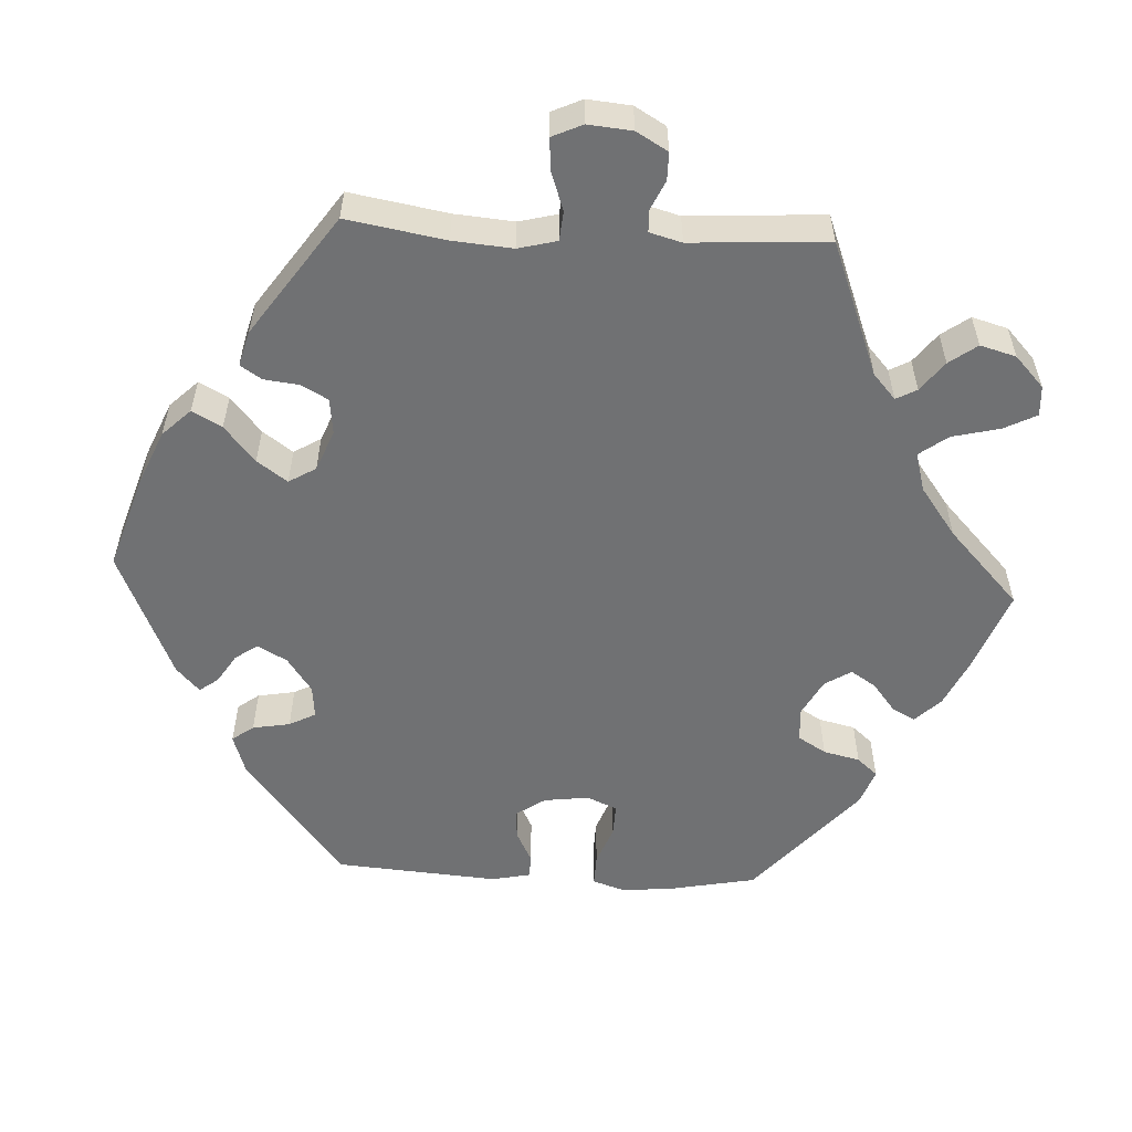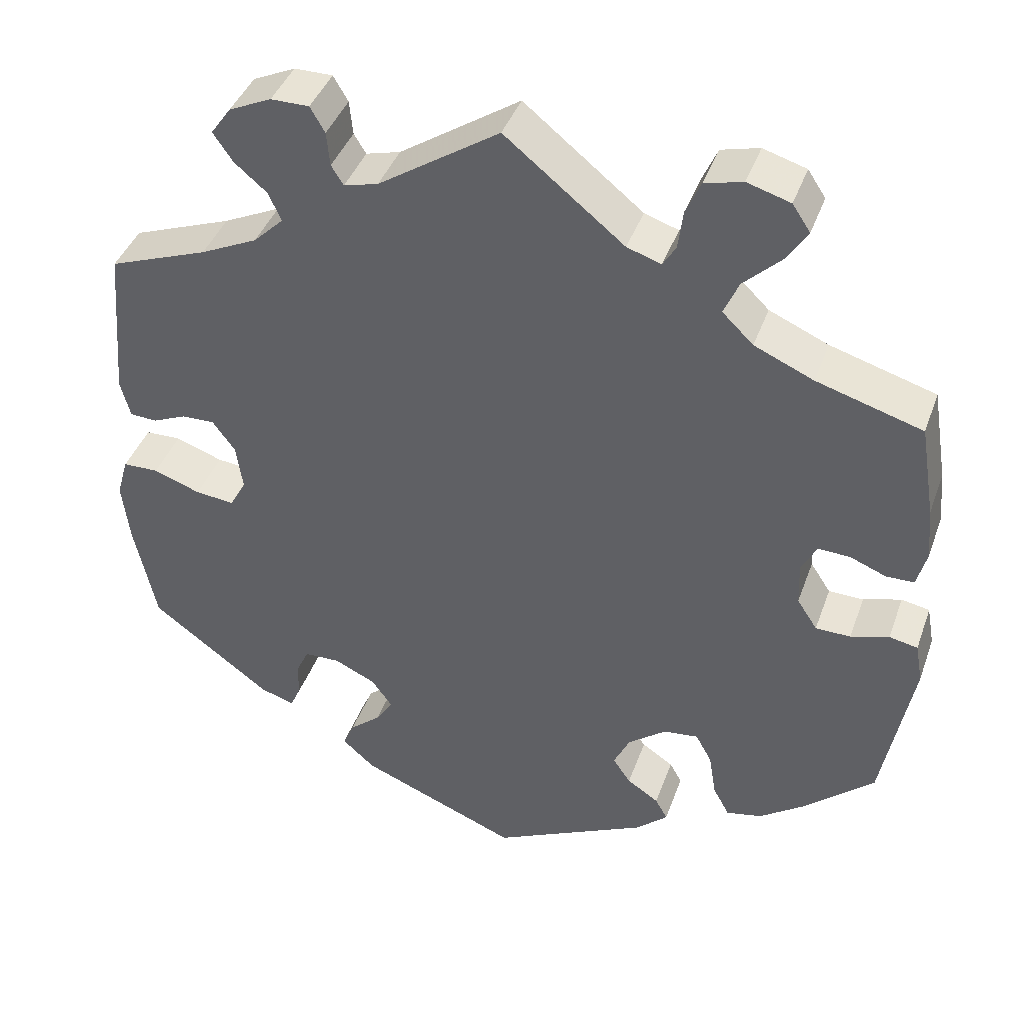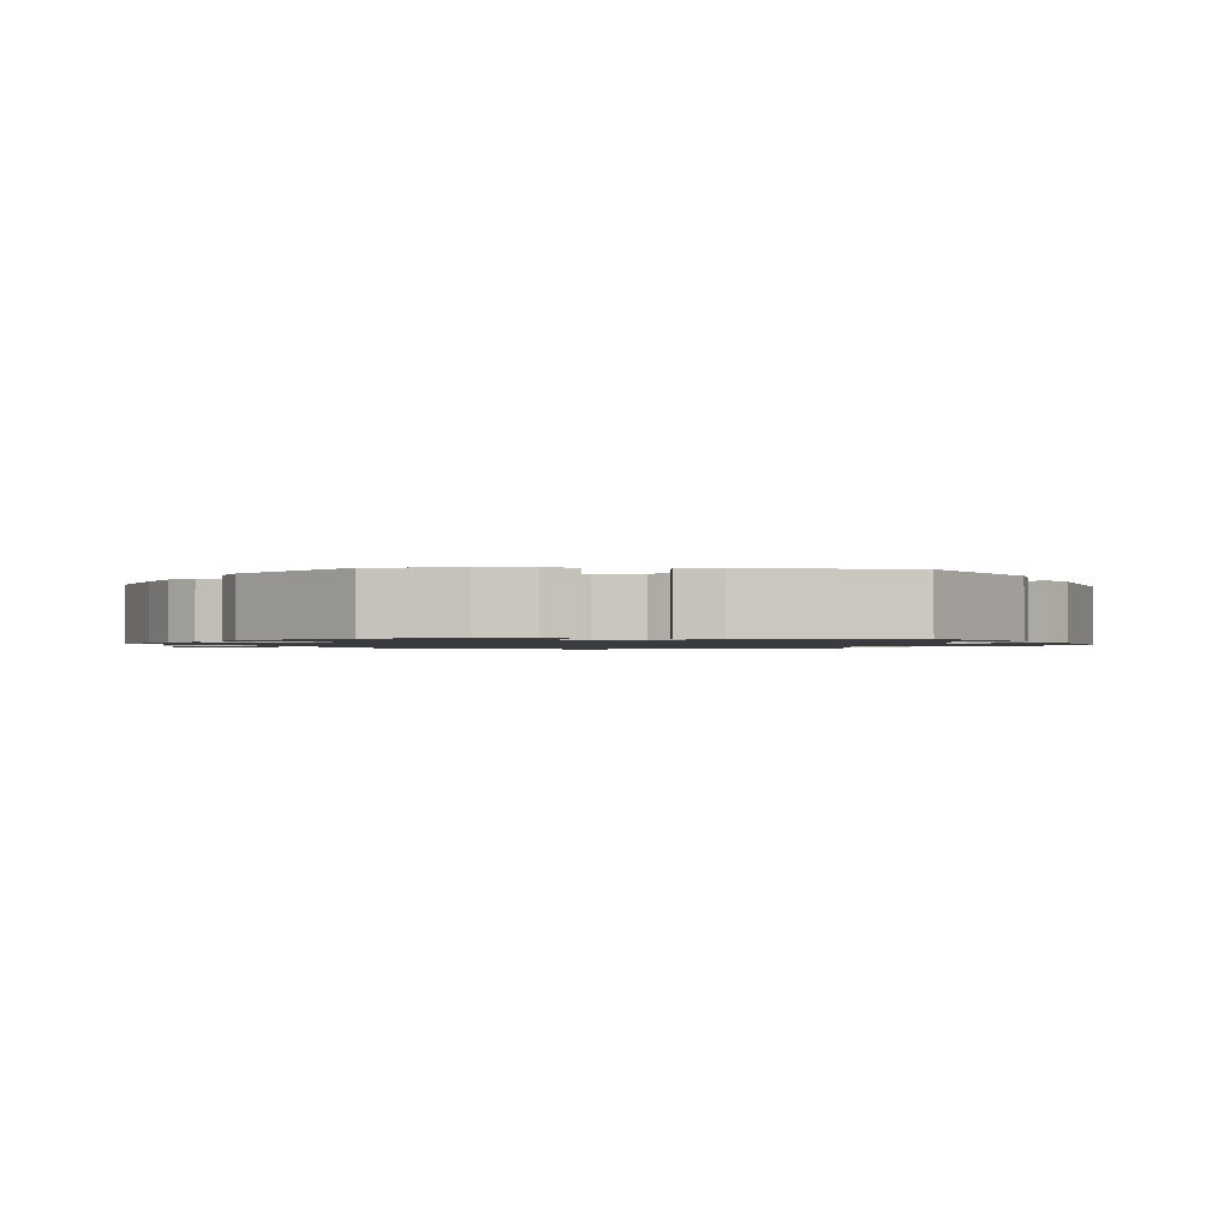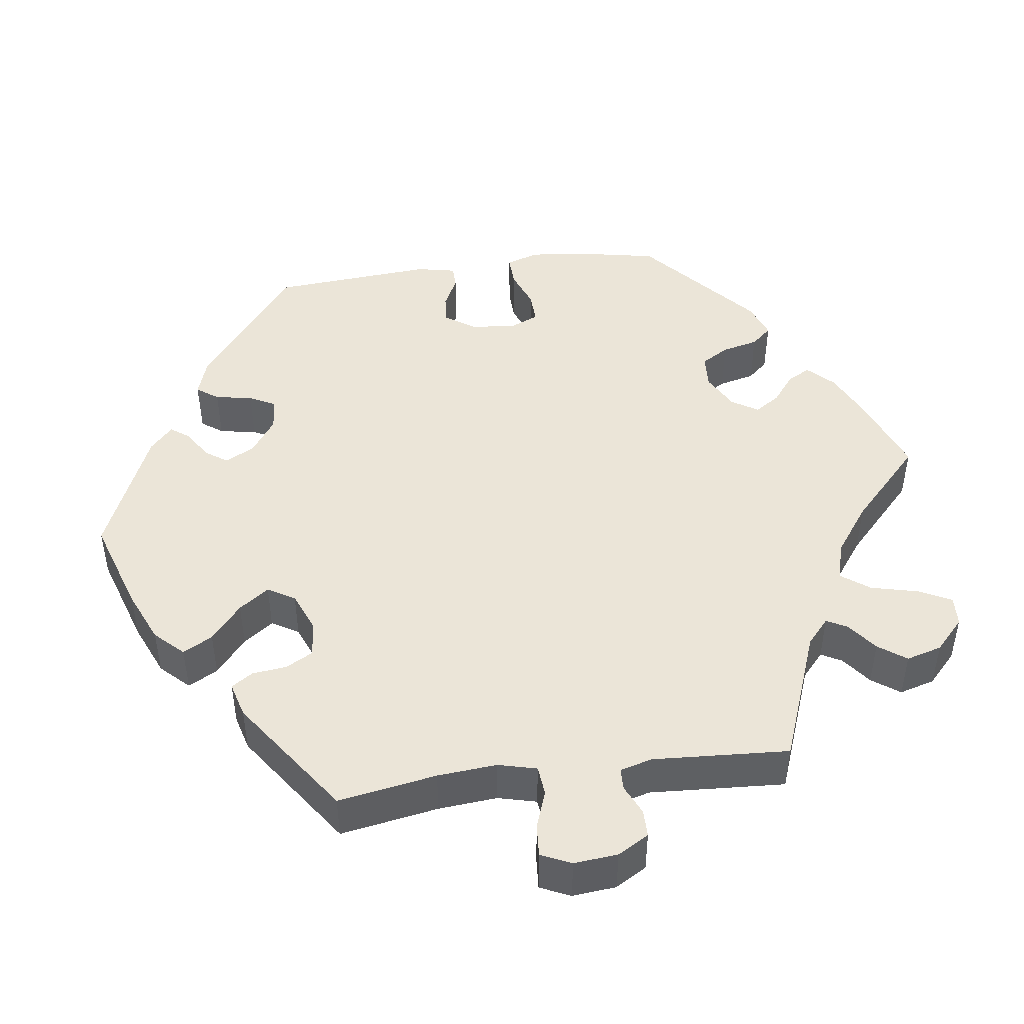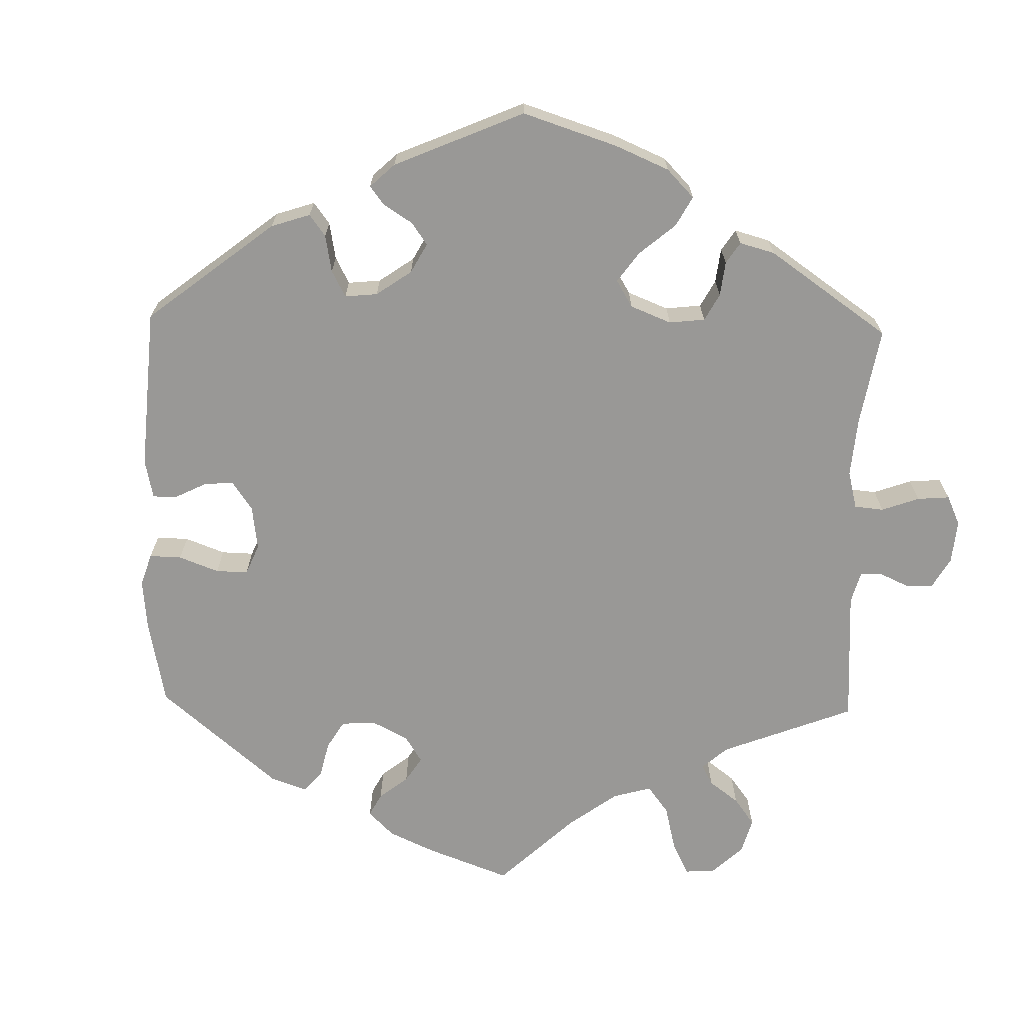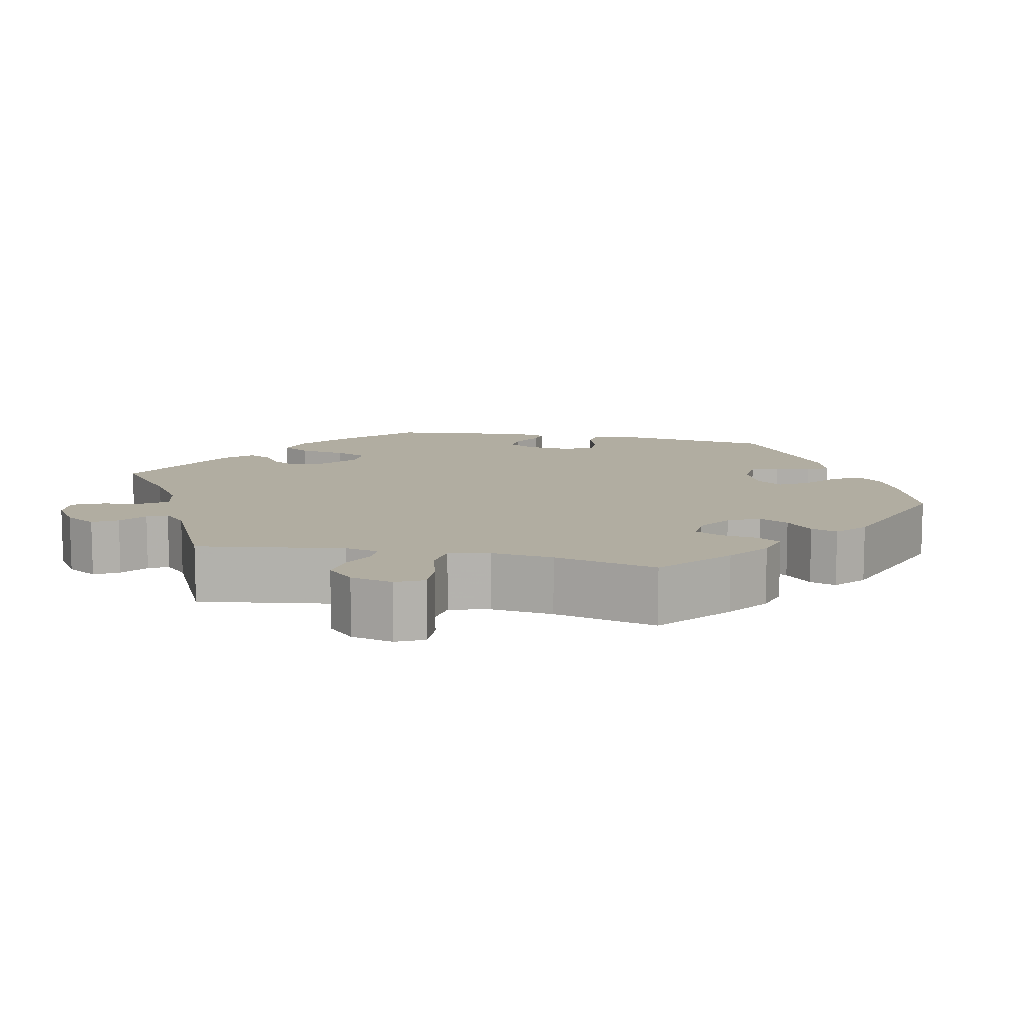
<metadata>
{"format":"obj","ext":"obj","renderer":"f3d","projection":"perspective","resolution":1024,"background":"white","views":[{"elev":-55.2,"azim":-33.0,"up":"+Y"},{"elev":41.1,"azim":18.9,"up":"+Z"},{"elev":-1.3,"azim":146.3,"up":"+Y"},{"elev":45.9,"azim":-37.8,"up":"+Y"},{"elev":-68.6,"azim":-121.4,"up":"+Y"},{"elev":10.4,"azim":42.6,"up":"+Y"}]}
</metadata>
<code>
v 0.414 0.07 -0.364
v 0.359 0.07 -0.403
v 0.315 0.07 -0.412
v 0.295 0.07 -0.375
v 0.286 0.07 -0.32
v 0.266 0.07 -0.283
v 0.223 0.07 -0.288
v 0.176 0.07 -0.324
v 0.156 0.07 -0.366
v 0.178 0.07 -0.398
v 0.217 0.07 -0.424
v 0.232 0.07 -0.451
v 0.193 0.07 -0.486
v 0.001 0.07 -0.578
v -0.195 0.07 -0.498
v -0.235 0.07 -0.462
v -0.221 0.07 -0.43
v -0.183 0.07 -0.398
v -0.162 0.07 -0.365
v -0.187 0.07 -0.33
v -0.238 0.07 -0.306
v -0.282 0.07 -0.307
v -0.297 0.07 -0.339
v -0.299 0.07 -0.384
v -0.311 0.07 -0.412
v -0.353 0.07 -0.399
v -0.501 0.07 -0.288
v -0.528 0.07 -0.161
v -0.537 0.07 -0.085
v -0.523 0.07 -0.036
v -0.479 0.07 -0.035
v -0.421 0.07 -0.056
v -0.373 0.07 -0.061
v -0.353 0.07 -0.025
v -0.361 0.07 0.032
v -0.389 0.07 0.07
v -0.429 0.07 0.069
v -0.471 0.07 0.051
v -0.504 0.07 0.053
v -0.516 0.07 0.099
v -0.5 0.07 0.289
v -0.378 0.07 0.334
v -0.308 0.07 0.367
v -0.271 0.07 0.403
v -0.287 0.07 0.438
v -0.327 0.07 0.472
v -0.351 0.07 0.507
v -0.326 0.07 0.542
v -0.274 0.07 0.566
v -0.227 0.07 0.566
v -0.209 0.07 0.535
v -0.205 0.07 0.493
v -0.19 0.07 0.469
v -0.148 0.07 0.48
v 0 0.07 0.578
v 0.146 0.07 0.46
v 0.188 0.07 0.446
v 0.204 0.07 0.472
v 0.21 0.07 0.52
v 0.228 0.07 0.561
v 0.275 0.07 0.573
v 0.328 0.07 0.557
v 0.35 0.07 0.524
v 0.324 0.07 0.484
v 0.278 0.07 0.44
v 0.26 0.07 0.398
v 0.298 0.07 0.361
v 0.371 0.07 0.329
v 0.501 0.07 0.29
v 0.52 0.07 0.175
v 0.526 0.07 0.109
v 0.514 0.07 0.064
v 0.48 0.07 0.063
v 0.435 0.07 0.081
v 0.396 0.07 0.083
v 0.377 0.07 0.047
v 0.379 0.07 -0.007
v 0.404 0.07 -0.045
v 0.447 0.07 -0.046
v 0.494 0.07 -0.032
v 0.529 0.07 -0.039
v 0.538 0.07 -0.089
v 0.501 0.07 -0.288
v 0.414 0 -0.364
v 0.359 0 -0.403
v 0.315 0 -0.412
v 0.295 0 -0.375
v 0.286 0 -0.32
v 0.266 0 -0.283
v 0.223 0 -0.288
v 0.176 0 -0.324
v 0.156 0 -0.366
v 0.178 0 -0.398
v 0.217 0 -0.424
v 0.232 0 -0.451
v 0.193 0 -0.486
v 0.001 0 -0.578
v -0.195 0 -0.498
v -0.235 0 -0.462
v -0.221 0 -0.43
v -0.183 0 -0.398
v -0.162 0 -0.365
v -0.187 0 -0.33
v -0.238 0 -0.306
v -0.282 0 -0.307
v -0.297 0 -0.339
v -0.299 0 -0.384
v -0.311 0 -0.412
v -0.353 0 -0.399
v -0.501 0 -0.288
v -0.528 0 -0.161
v -0.537 0 -0.085
v -0.523 0 -0.036
v -0.479 0 -0.035
v -0.421 0 -0.056
v -0.373 0 -0.061
v -0.353 0 -0.025
v -0.361 0 0.032
v -0.389 0 0.07
v -0.429 0 0.069
v -0.471 0 0.051
v -0.504 0 0.053
v -0.516 0 0.099
v -0.5 0 0.289
v -0.378 0 0.334
v -0.308 0 0.367
v -0.271 0 0.403
v -0.287 0 0.438
v -0.327 0 0.472
v -0.351 0 0.507
v -0.326 0 0.542
v -0.274 0 0.566
v -0.227 0 0.566
v -0.209 0 0.535
v -0.205 0 0.493
v -0.19 0 0.469
v -0.148 0 0.48
v 0 0 0.578
v 0.146 0 0.46
v 0.188 0 0.446
v 0.204 0 0.472
v 0.21 0 0.52
v 0.228 0 0.561
v 0.275 0 0.573
v 0.328 0 0.557
v 0.35 0 0.524
v 0.324 0 0.484
v 0.278 0 0.44
v 0.26 0 0.398
v 0.298 0 0.361
v 0.371 0 0.329
v 0.501 0 0.29
v 0.52 0 0.175
v 0.526 0 0.109
v 0.514 0 0.064
v 0.48 0 0.063
v 0.435 0 0.081
v 0.396 0 0.083
v 0.377 0 0.047
v 0.379 0 -0.007
v 0.404 0 -0.045
v 0.447 0 -0.046
v 0.494 0 -0.032
v 0.529 0 -0.039
v 0.538 0 -0.089
v 0.501 0 -0.288
f 79 80 81 82
f 78 79 82 83
f 77 78 83 1
f 71 72 73 74
f 71 74 75
f 68 69 70 71
f 67 68 71 75
f 66 67 75 76
f 62 63 64 65
f 62 65 66
f 61 62 66
f 58 59 60 61
f 57 58 61 66
f 56 57 66 76
f 54 55 56 76
f 49 50 51 52
f 49 52 53
f 48 49 53
f 45 46 47 48
f 44 45 48 53
f 43 44 53 54
f 39 40 41 42
f 37 38 39 42
f 36 37 42 43
f 35 36 43 54
f 29 30 31 32
f 29 32 33
f 28 29 33
f 27 28 33
f 26 27 33
f 23 24 25 26
f 22 23 26 33
f 21 22 33 34
f 15 16 17 18
f 15 18 19
f 14 15 19
f 13 14 19 20
f 10 11 12 13
f 9 10 13 20
f 2 3 4 5
f 77 1 2 5
f 77 5 6
f 76 77 6 7
f 54 76 7 8
f 21 34 35 54
f 20 21 54
f 8 9 20 54
f 165 164 163 162
f 166 165 162 161
f 84 166 161 160
f 157 156 155 154
f 158 157 154
f 154 153 152 151
f 158 154 151 150
f 159 158 150 149
f 148 147 146 145
f 149 148 145
f 149 145 144
f 144 143 142 141
f 149 144 141 140
f 159 149 140 139
f 159 139 138 137
f 135 134 133 132
f 136 135 132
f 136 132 131
f 131 130 129 128
f 136 131 128 127
f 137 136 127 126
f 125 124 123 122
f 125 122 121 120
f 126 125 120 119
f 137 126 119 118
f 115 114 113 112
f 116 115 112
f 116 112 111
f 116 111 110
f 116 110 109
f 109 108 107 106
f 116 109 106 105
f 117 116 105 104
f 101 100 99 98
f 102 101 98
f 102 98 97
f 103 102 97 96
f 96 95 94 93
f 103 96 93 92
f 88 87 86 85
f 88 85 84 160
f 89 88 160
f 90 89 160 159
f 91 90 159 137
f 137 118 117 104
f 137 104 103
f 137 103 92 91
f 1 84 85 2
f 2 85 86 3
f 3 86 87 4
f 4 87 88 5
f 5 88 89 6
f 6 89 90 7
f 7 90 91 8
f 8 91 92 9
f 9 92 93 10
f 10 93 94 11
f 11 94 95 12
f 12 95 96 13
f 13 96 97 14
f 14 97 98 15
f 15 98 99 16
f 16 99 100 17
f 17 100 101 18
f 18 101 102 19
f 19 102 103 20
f 20 103 104 21
f 21 104 105 22
f 22 105 106 23
f 23 106 107 24
f 24 107 108 25
f 25 108 109 26
f 26 109 110 27
f 27 110 111 28
f 28 111 112 29
f 29 112 113 30
f 30 113 114 31
f 31 114 115 32
f 32 115 116 33
f 33 116 117 34
f 34 117 118 35
f 35 118 119 36
f 36 119 120 37
f 37 120 121 38
f 38 121 122 39
f 39 122 123 40
f 40 123 124 41
f 41 124 125 42
f 42 125 126 43
f 43 126 127 44
f 44 127 128 45
f 45 128 129 46
f 46 129 130 47
f 47 130 131 48
f 48 131 132 49
f 49 132 133 50
f 50 133 134 51
f 51 134 135 52
f 52 135 136 53
f 53 136 137 54
f 54 137 138 55
f 55 138 139 56
f 56 139 140 57
f 57 140 141 58
f 58 141 142 59
f 59 142 143 60
f 60 143 144 61
f 61 144 145 62
f 62 145 146 63
f 63 146 147 64
f 64 147 148 65
f 65 148 149 66
f 66 149 150 67
f 67 150 151 68
f 68 151 152 69
f 69 152 153 70
f 70 153 154 71
f 71 154 155 72
f 72 155 156 73
f 73 156 157 74
f 74 157 158 75
f 75 158 159 76
f 76 159 160 77
f 77 160 161 78
f 78 161 162 79
f 79 162 163 80
f 80 163 164 81
f 81 164 165 82
f 82 165 166 83
f 83 166 84 1

</code>
